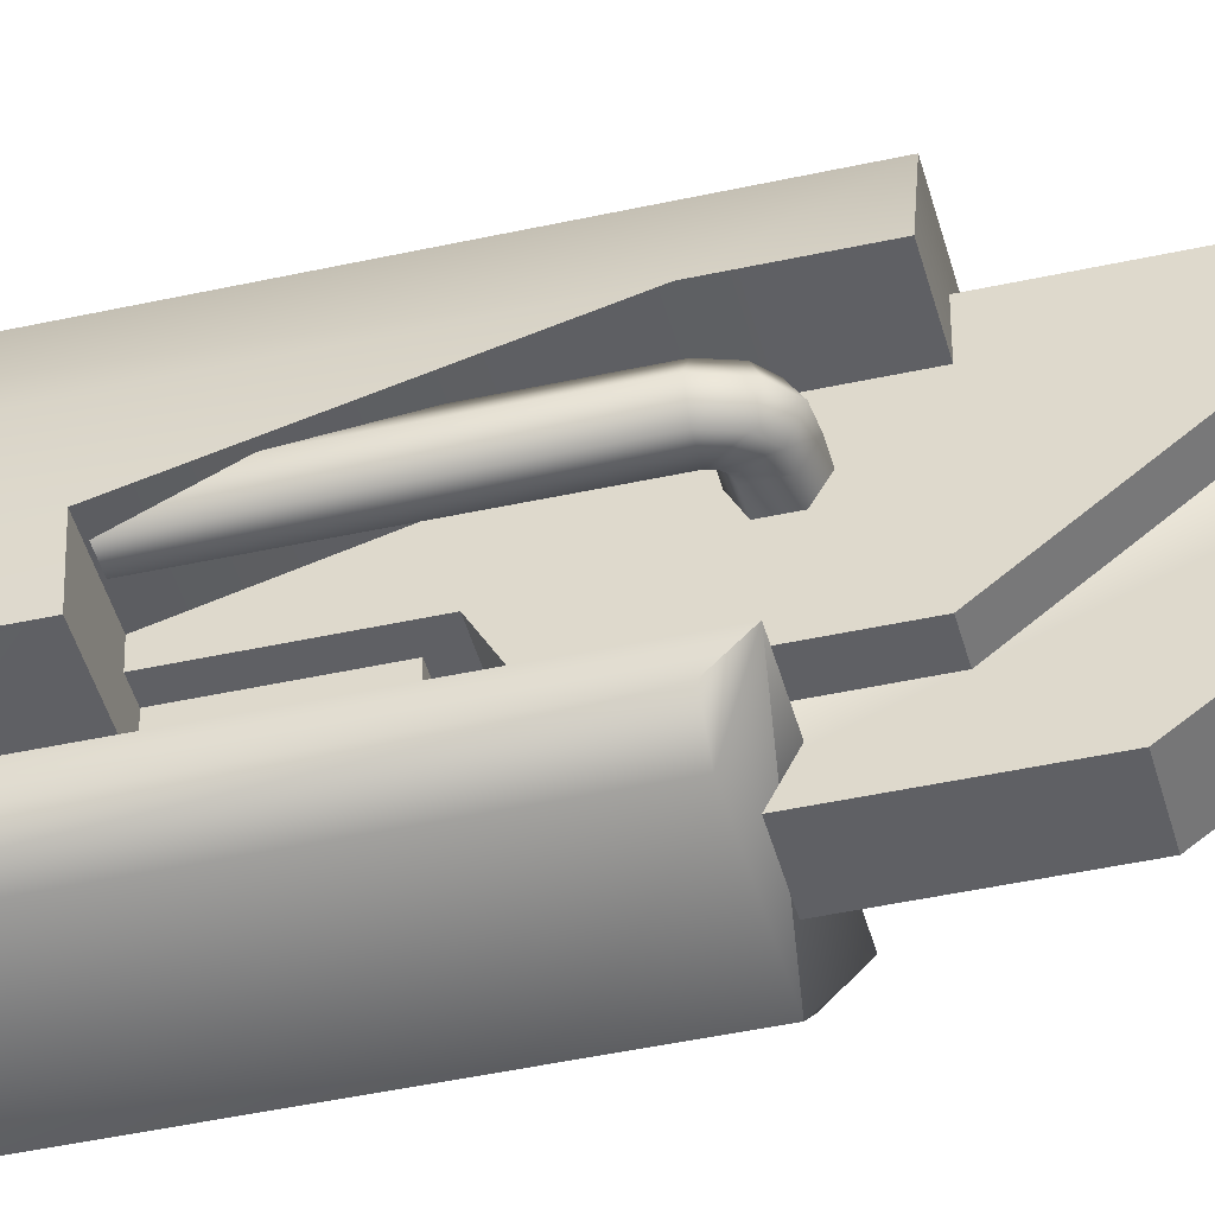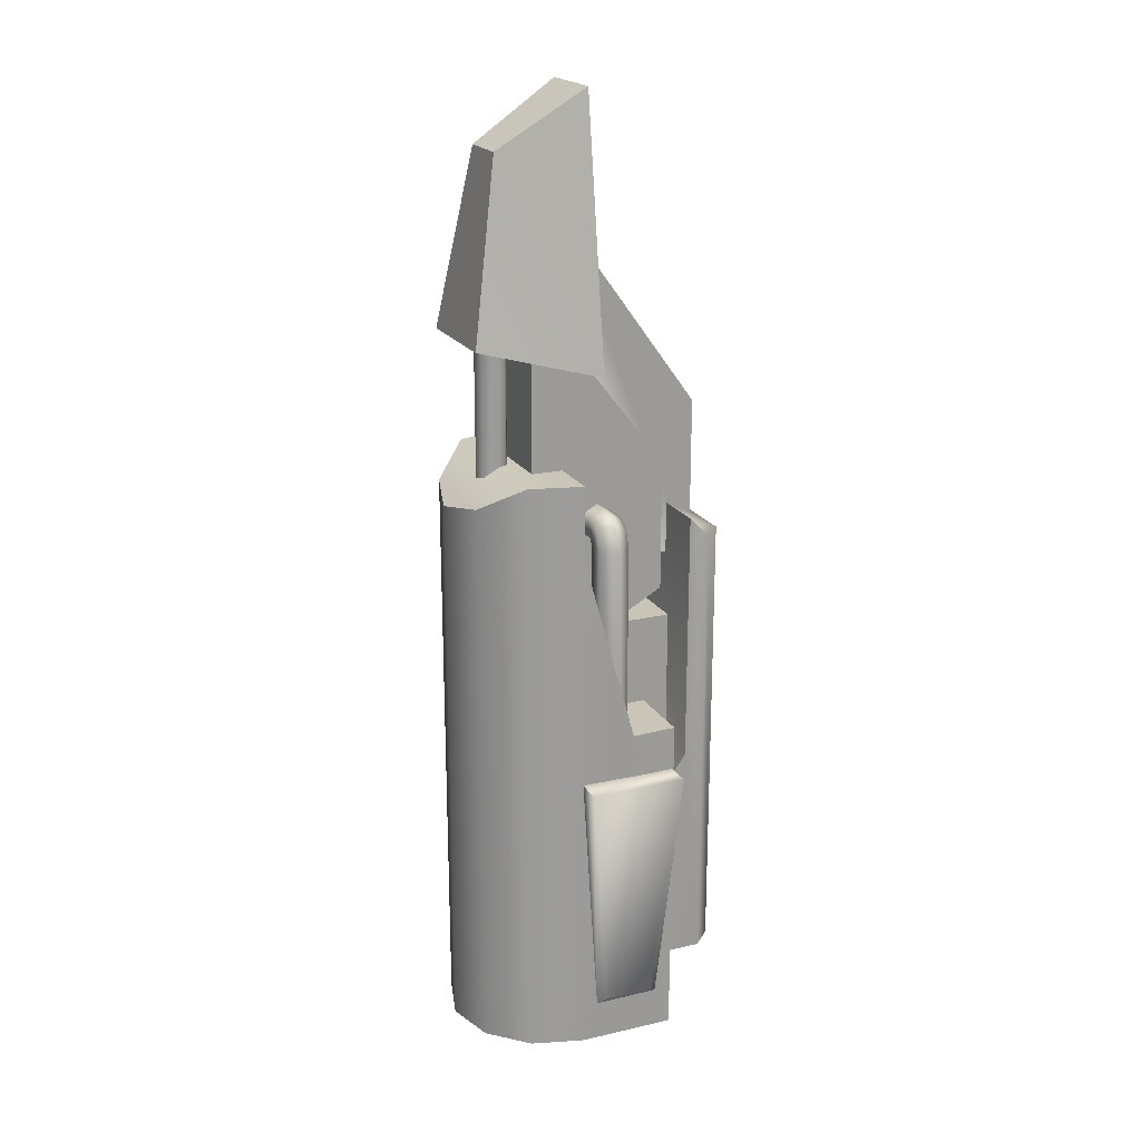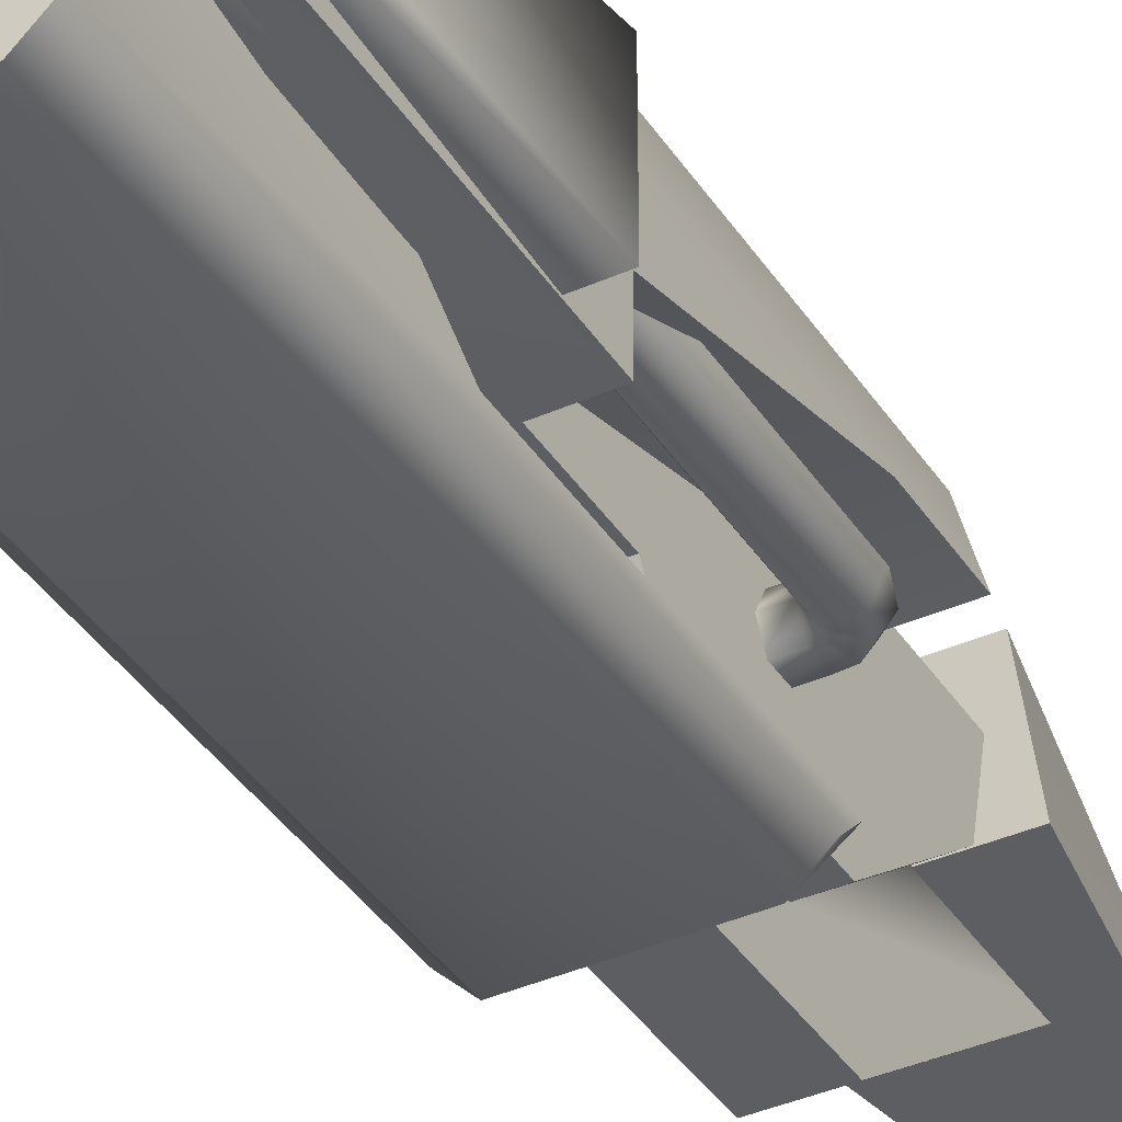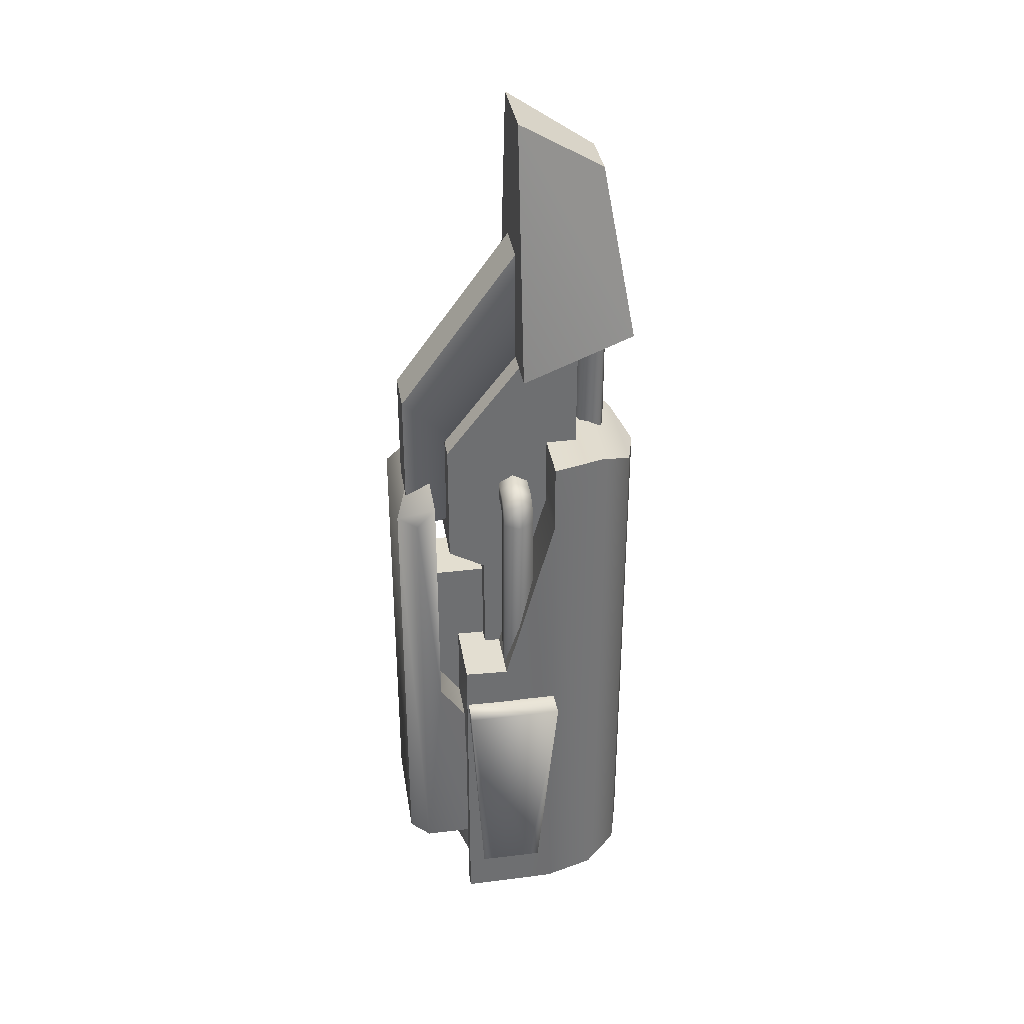
<metadata>
{"format":"obj","ext":"obj","renderer":"f3d","projection":"perspective","resolution":1024,"background":"white","views":[{"elev":-44.2,"azim":-75.5,"up":"+Y"},{"elev":20.2,"azim":-113.1,"up":"+Z"},{"elev":-38.4,"azim":-150.6,"up":"+Y"},{"elev":35.8,"azim":81.0,"up":"+Z"}]}
</metadata>
<code>
g object_1
v 0.1375 0.03292 -0.1937
v 0.1375 -0.06897 -0.1937
v 0.1178 0.004085 -0.448
v 0.1178 -0.04109 -0.448
v 0.1096 0.03244 -0.1937
v 0.1096 0.03244 -0.1937
v 0.1096 0.01562 -0.4567
v 0.1096 0.01562 -0.4567
v 0.1096 -0.05263 -0.4567
v 0.1096 -0.05263 -0.4567
v 0.1096 -0.06897 -0.1937
v 0.1096 -0.06897 -0.1937
f 10 8 4
f 4 8 3
f 4 3 2
f 2 3 1
f 2 1 11
f 11 1 5
f 1 7 6
f 3 7 1
f 4 2 9
f 2 12 9
g object_2
v -0.1096 0.03244 -0.1937
v -0.1096 0.03244 -0.1937
v -0.1096 0.01562 -0.4567
v -0.1096 0.01562 -0.4567
v -0.1096 -0.05263 -0.4567
v -0.1096 -0.05263 -0.4567
v -0.1096 -0.06897 -0.1937
v -0.1096 -0.06897 -0.1937
v -0.1178 0.004085 -0.448
v -0.1178 -0.04109 -0.448
v -0.1375 0.03292 -0.1937
v -0.1375 -0.06897 -0.1937
f 18 22 16
f 22 21 16
f 22 24 21
f 24 23 21
f 24 19 23
f 19 13 23
f 23 14 15
f 21 23 15
f 22 17 24
f 24 17 20
g object_3
v 0.03413 -0.03821 -0.05253
v 0.03413 -0.03821 -0.2313
v 0.03413 -0.1012 -0.05253
v 0.03413 -0.1012 -0.2313
v -0.03316 -0.03821 -0.05253
v -0.03316 -0.03821 -0.2313
v -0.03316 -0.1012 -0.05253
v -0.03316 -0.1012 -0.2313
v -0.03316 -0.1012 -0.05253
v -0.03316 -0.03821 -0.05253
v 0.03413 -0.1012 -0.05253
v 0.03413 -0.03821 -0.05253
f 35 25 31
f 34 31 25
f 26 36 28
f 27 28 36
f 32 33 30
f 29 30 33
g object_4
v 0.07979 -0.04206 -0.2741
v 0.07979 -0.04206 -0.2741
v 0.07979 -0.04206 -0.4308
v 0.07979 -0.04206 -0.4308
v 0.07979 -0.09781 -0.1953
v 0.07979 -0.09781 -0.1953
v 0.07979 -0.1185 0.04886
v 0.07979 -0.1185 -0.4308
v 0.07979 -0.1185 -0.4308
v 0.07931 -0.09829 0.06953
v 0.07931 -0.09829 0.06953
v 0.0596 -0.1387 0.04886
v 0.0596 -0.1387 0.04886
v 0.0596 -0.1387 -0.4308
v 0.0596 -0.1387 -0.4308
v 0.0596 -0.1387 -0.4308
v -0.06008 -0.1387 0.04886
v -0.06008 -0.1387 -0.4308
v -0.06008 -0.1387 -0.4308
v -0.08075 -0.04206 -0.2741
v -0.08075 -0.04206 -0.2741
v -0.08075 -0.04206 -0.4308
v -0.08075 -0.04206 -0.4308
v -0.08075 -0.09781 -0.1953
v -0.08075 -0.09781 -0.1953
v -0.08075 -0.09829 0.06953
v -0.08075 -0.09829 0.06953
v -0.08075 -0.09829 0.06953
v -0.08075 -0.1185 0.04886
v -0.08075 -0.1185 -0.4308
v -0.08075 -0.1185 -0.4308
f 65 53 62
f 53 49 62
f 48 47 62
f 48 43 47
f 59 61 57
f 59 67 61
f 40 38 42
f 50 54 44
f 66 44 54
f 66 39 44
f 66 58 39
f 49 55 52
f 49 53 55
f 53 65 55
f 67 55 65
f 65 61 67
f 65 64 61
f 51 45 48
f 43 48 45
f 45 42 43
f 45 40 42
f 46 60 63
f 46 41 60
f 43 42 47
f 41 56 60
f 41 37 56
g object_5
v 0.1105 -0.02379 -0.1477
v 0.1105 -0.02379 -0.1477
v 0.1105 -0.02379 -0.1477
v 0.1096 -0.07041 -0.1467
v 0.1096 -0.07041 -0.1467
v 0.1096 -0.07041 -0.1467
v 0.1096 -0.07041 -0.4995
v 0.1096 -0.07041 -0.4995
v 0.1096 -0.07041 -0.4995
v 0.1081 0.03052 0.1277
v 0.1081 0.03052 0.1277
v 0.1081 0.03052 0.1277
v 0.1081 0.03052 0.04981
v 0.1081 0.03052 0.04981
v 0.1081 0.03052 -0.5
v 0.1081 0.03052 -0.5
v 0.09565 0.03052 -0.4995
v 0.09565 0.03052 -0.4995
v 0.09372 0.08483 0.1277
v 0.09372 0.08483 0.1277
v 0.09228 0.08483 -0.5
v 0.09228 0.08483 -0.5
v 0.09228 -0.02379 -0.5
v 0.09228 -0.02379 -0.5
v 0.09228 -0.02379 -0.5
v 0.09228 -0.07041 -0.2505
v 0.09228 -0.07041 -0.2505
v 0.09228 -0.07041 -0.4995
v 0.09228 -0.07041 -0.4995
v 0.09228 -0.07041 -0.4995
v 0.08267 0.07858 -0.4995
v 0.08267 0.07858 -0.4995
v 0.08267 0.03052 -0.4721
v 0.08267 -0.01754 -0.4995
v 0.08267 -0.01754 -0.4995
v 0.07162 0.07186 -0.4721
v 0.07162 -0.01081 -0.4721
v 0.05383 0.1242 0.09946
v 0.05383 0.1242 0.09946
v 0.05383 0.1238 -0.5
v 0.05383 0.1238 -0.5
v 0.05383 -0.06272 -0.5
v 0.05383 -0.06272 -0.5
v 0.04758 0.1137 -0.4995
v 0.04758 0.1137 -0.4995
v 0.04758 0.03052 -0.4519
v 0.04758 -0.05263 -0.4995
v 0.04758 -0.05263 -0.4995
v 0.04133 0.1026 -0.4721
v 0.04133 0.05455 -0.4519
v 0.04133 0.006489 -0.4519
v 0.04133 -0.04158 -0.4721
v 0.02355 0.07186 -0.4519
v 0.02355 -0.01081 -0.4519
v 2.186e-08 0.1387 -0.5
v 2.186e-08 0.1387 -0.5
v 2.186e-08 -0.07762 -0.5
v 2.186e-08 -0.07762 -0.5
v 2.183e-08 0.1257 -0.4995
v 2.183e-08 0.1257 -0.4995
v 2.183e-08 -0.06465 -0.4995
v 2.183e-08 -0.06465 -0.4995
v 2.064e-08 0.1137 -0.4721
v 2.064e-08 -0.05263 -0.4721
v 1.975e-08 0.07858 -0.4519
v 1.975e-08 0.03052 -0.4519
v 1.975e-08 -0.01754 -0.4519
v 1.095e-08 -0.07041 -0.2505
v -3.892e-09 0.1387 0.08904
v -3.892e-09 0.1387 0.08904
v -0.02355 0.07186 -0.4519
v -0.02355 -0.01081 -0.4519
v -0.04133 0.1026 -0.4721
v -0.04133 0.05455 -0.4519
v -0.04133 0.006489 -0.4519
v -0.04133 -0.04158 -0.4721
v -0.04758 0.1137 -0.4995
v -0.04758 0.1137 -0.4995
v -0.04758 0.03052 -0.4519
v -0.04758 -0.05263 -0.4995
v -0.04758 -0.05263 -0.4995
v -0.05383 0.1242 0.09946
v -0.05383 0.1242 0.09946
v -0.05383 0.1238 -0.5
v -0.05383 0.1238 -0.5
v -0.05383 -0.06272 -0.5
v -0.05383 -0.06272 -0.5
v -0.07162 0.07186 -0.4721
v -0.07162 -0.01081 -0.4721
v -0.08267 0.07858 -0.4995
v -0.08267 0.07858 -0.4995
v -0.08267 0.03052 -0.4721
v -0.08267 -0.01754 -0.4995
v -0.08267 -0.01754 -0.4995
v -0.09228 0.08483 -0.5
v -0.09228 0.08483 -0.5
v -0.09228 -0.02379 -0.5
v -0.09228 -0.02379 -0.5
v -0.09228 -0.02379 -0.5
v -0.09228 -0.07041 -0.2505
v -0.09228 -0.07041 -0.2505
v -0.09228 -0.07041 -0.4995
v -0.09228 -0.07041 -0.4995
v -0.09228 -0.07041 -0.4995
v -0.09372 0.08483 0.1277
v -0.09372 0.08483 0.1277
v -0.09565 0.03052 -0.4995
v -0.09565 0.03052 -0.4995
v -0.1081 0.03052 0.1277
v -0.1081 0.03052 0.1277
v -0.1081 0.03052 0.1277
v -0.1081 0.03052 0.04981
v -0.1081 0.03052 0.04981
v -0.1081 0.03052 -0.5
v -0.1081 0.03052 -0.5
v -0.1096 -0.07041 -0.1467
v -0.1096 -0.07041 -0.1467
v -0.1096 -0.07041 -0.1467
v -0.1096 -0.07041 -0.4995
v -0.1096 -0.07041 -0.4995
v -0.1096 -0.07041 -0.4995
v -0.1105 -0.02379 -0.1477
v -0.1105 -0.02379 -0.1477
v -0.1105 -0.02379 -0.1477
f 92 97 94
f 83 74 95 91
f 181 165 171 186
f 164 167 169
f 73 93 75
f 75 93 96
f 73 135 93
f 184 135 73
f 184 168 135
f 184 187 168
f 187 170 168
f 93 109 90
f 93 135 109
f 124 109 135
f 168 166 153
f 168 153 135
f 124 135 153
f 79 177 179 80
f 149 105 136
f 172 176 78 86
f 149 172 86 105
f 179 190 69 80
f 189 183 72 68
f 70 71 76
f 70 76 82
f 81 70 82
f 191 188 185
f 191 182 188
f 180 182 191
f 81 87 77
f 88 81 82
f 87 81 88
f 106 107 122 137
f 107 106 87 88
f 180 178 173
f 162 182 180
f 173 162 180
f 150 137 122 151
f 151 162 173 150
f 132 140 130
f 132 138 140
f 138 155 140
f 138 141 155
f 141 159 155
f 141 146 159
f 130 144 126
f 130 140 144
f 140 157 144
f 140 155 157
f 155 174 157
f 155 159 174
f 138 132 133
f 141 138 133
f 146 141 133
f 132 130 116
f 132 116 120
f 120 116 103
f 120 103 117
f 117 103 100
f 117 100 113
f 130 126 111
f 130 111 116
f 116 111 98
f 116 98 103
f 103 98 84
f 103 84 100
f 120 133 132
f 117 133 120
f 113 133 117
f 134 131 143
f 134 143 139
f 139 143 156
f 139 156 142
f 142 156 159
f 142 159 146
f 131 128 147
f 131 147 143
f 143 147 160
f 143 160 156
f 156 160 174
f 156 174 159
f 139 133 134
f 142 133 139
f 146 133 142
f 134 119 131
f 134 121 119
f 121 104 119
f 121 118 104
f 118 100 104
f 118 113 100
f 131 114 128
f 131 119 114
f 119 101 114
f 119 104 101
f 104 84 101
f 104 100 84
f 121 134 133
f 118 121 133
f 113 118 133
f 181 158 175
f 158 181 163
f 152 158 163
f 152 145 158
f 152 123 145
f 127 145 123
f 83 85 99
f 99 89 83
f 108 89 99
f 108 99 112
f 108 112 123
f 127 123 112
f 181 175 161
f 161 165 181
f 154 165 161
f 154 161 148
f 154 148 125
f 129 125 148
f 83 102 85
f 102 83 91
f 110 102 91
f 110 115 102
f 110 125 115
f 129 115 125
g object_6
v 0.01682 0.08676 0.2556
v 0.01682 0.08676 0.003227
v 0.01202 0.09877 0.2556
v 0.01202 0.09877 0.003227
v 0.01202 0.07522 0.2556
v 0.01202 0.07522 0.003227
v -1.411e-10 0.1036 0.003227
v -1.411e-10 0.06993 0.003227
v -1.117e-08 0.1036 0.2556
v -1.117e-08 0.06993 0.2556
v -0.01202 0.09877 0.2556
v -0.01202 0.09877 0.003227
v -0.01202 0.07522 0.2556
v -0.01202 0.07522 0.003227
v -0.01634 0.08676 0.2556
v -0.01634 0.08676 0.003227
f 203 207 206
f 202 203 206
f 198 203 202
f 200 198 202
f 195 198 200
f 194 195 200
f 193 195 194
f 192 193 194
f 197 193 192
f 196 197 192
f 199 197 196
f 201 199 196
f 205 199 201
f 204 205 201
f 207 205 204
f 206 207 204
g object_7
v 0.08459 -0.0007212 0.227
v 0.0571 0.1223 0.2577
v -0.02802 0.09072 0.4421
v -0.04124 -0.0007212 0.5
v -0.05604 0.1223 0.2577
v -0.08248 -0.0007212 0.227
v -0.08248 -0.0007212 0.227
v -0.08248 -0.0007212 0.227
v -0.05604 0.1223 0.2577
v -0.05604 0.1223 0.2577
v -0.04124 -0.0007212 0.5
v -0.04124 -0.0007212 0.5
v -0.02802 0.09072 0.4421
v -0.02802 0.09072 0.4421
v 0.02855 0.09072 0.4421
v 0.02855 0.09072 0.4421
v 0.02855 0.09072 0.4421
v 0.0423 -0.0007212 0.5
v 0.0423 -0.0007212 0.5
v 0.0423 -0.0007212 0.5
v 0.0571 0.1223 0.2577
v 0.0571 0.1223 0.2577
v 0.08459 -0.0007212 0.227
v 0.08459 -0.0007212 0.227
f 218 214 227
f 231 227 214
f 228 216 224
f 221 224 216
f 230 229 225
f 223 225 229
f 213 217 208
f 209 208 217
f 211 210 215
f 212 215 210
f 226 222 219
f 220 219 222
g object_8
v 0.02644 0.02091 0.3781
v 0.02644 0.02091 0.04557
v 0.02644 -0.1256 0.1771
v 0.02644 -0.1256 0.007596
v -0.02451 0.02091 0.3781
v -0.02451 0.02091 0.04557
v -0.02451 -0.1256 0.1771
v -0.02451 -0.1256 0.007596
v -0.02451 -0.1256 0.007596
v -0.02451 -0.1256 0.1771
v -0.02451 -0.1256 0.1771
v -0.02451 0.02091 0.3781
v 0.02644 -0.1256 0.007596
v 0.02644 -0.1256 0.1771
v 0.02644 -0.1256 0.1771
v 0.02644 0.02091 0.3781
f 242 232 243
f 232 242 246
f 241 244 234
f 244 241 239
f 245 233 247
f 233 245 235
f 236 240 238
f 240 236 237
g object_9
v 0.05095 0.0632 0.3078
v 0.05095 0.0632 -0.1789
v 0.05095 -0.04061 -0.03522
v 0.05095 -0.04061 -0.1789
v 0.05095 -0.08003 0.1237
v 0.05095 -0.08003 -0.01311
v -0.05047 0.0632 -0.1789
v -0.05047 -0.04061 -0.1789
v -0.05047 -0.08003 0.1237
v -0.05047 -0.08003 -0.01311
v -0.05047 -0.08003 -0.01311
v -0.05047 -0.08003 -0.01311
v -0.05047 -0.08003 0.1237
v -0.05047 -0.08003 0.1237
v -0.05047 -0.04061 -0.1789
v -0.05047 -0.04061 -0.03522
v -0.05047 -0.04061 -0.03522
v -0.05047 -0.04061 -0.03522
v -0.05047 0.0632 -0.1789
v -0.05047 0.0632 0.3078
v -0.05047 0.0632 0.3078
v -0.05047 0.0632 0.3078
v 0.05095 -0.08003 -0.01311
v 0.05095 -0.08003 -0.01311
v 0.05095 -0.08003 0.1237
v 0.05095 -0.08003 0.1237
v 0.05095 -0.04061 -0.1789
v 0.05095 -0.04061 -0.03522
v 0.05095 -0.04061 -0.03522
v 0.05095 0.0632 -0.1789
v 0.05095 0.0632 0.3078
v 0.05095 0.0632 0.3078
f 249 266 279
f 268 279 266
f 277 278 251
f 276 251 278
f 276 278 270
f 272 270 278
f 254 262 269
f 263 269 262
f 258 269 263
f 258 261 269
f 273 248 260
f 267 260 248
f 252 256 271
f 271 256 257
f 275 264 274
f 255 274 264
f 250 253 265
f 259 265 253
g object_10
v -0.04662 0.008892 0.07855
v -0.04662 0.008892 0.0598
v -0.04662 -0.00745 0.08768
v -0.04662 -0.00745 0.05115
v -0.04662 -0.02331 0.07855
v -0.04662 -0.02331 0.0598
v -0.06633 0.008892 0.07855
v -0.06633 0.008892 0.0598
v -0.06633 -0.00745 0.08768
v -0.06633 -0.00745 0.05115
v -0.06633 -0.00745 -0.152
v -0.06633 -0.02331 0.07855
v -0.06633 -0.02331 0.0598
v -0.07065 0.008892 0.05932
v -0.07065 -0.02331 0.05932
v -0.0745 0.008892 0.05548
v -0.0745 -0.02331 0.05548
v -0.07594 0.008892 0.05115
v -0.07594 0.008892 -0.152
v -0.07594 -0.02331 0.05115
v -0.07594 -0.02331 -0.152
v -0.07834 0.008892 0.07758
v -0.07834 -0.02331 0.07758
v -0.08219 -0.00745 0.08624
v -0.08844 0.008892 0.06893
v -0.08844 -0.02331 0.06893
v -0.0942 0.008892 0.05115
v -0.0942 0.008892 -0.152
v -0.0942 -0.02331 0.05115
v -0.0942 -0.02331 -0.152
v -0.09565 -0.00745 0.0747
v -0.1038 -0.00745 0.05115
v -0.1038 -0.00745 -0.152
f 289 299 290
f 299 300 290
f 299 308 300
f 308 309 300
f 308 311 309
f 311 312 309
f 311 306 312
f 306 307 312
f 306 297 307
f 297 298 307
f 297 289 298
f 289 290 298
f 296 299 289
f 296 305 299
f 305 308 299
f 305 310 308
f 310 311 308
f 310 304 311
f 304 306 311
f 304 295 306
f 295 297 306
f 295 289 297
f 294 296 289
f 294 302 296
f 302 305 296
f 302 303 305
f 303 310 305
f 303 301 310
f 301 304 310
f 301 293 304
f 293 295 304
f 293 289 295
f 292 294 289
f 292 291 294
f 291 302 294
f 291 288 302
f 288 303 302
f 288 286 303
f 286 301 303
f 286 287 301
f 287 293 301
f 287 289 293
f 283 285 289
f 285 292 289
f 285 284 292
f 284 291 292
f 284 282 291
f 282 288 291
f 282 280 288
f 280 286 288
f 280 281 286
f 281 287 286
f 281 283 287
f 283 289 287
g object_11
v 0.1038 -0.00745 0.05115
v 0.1038 -0.00745 -0.152
v 0.09565 -0.00745 0.0747
v 0.0942 0.008892 0.05115
v 0.0942 0.008892 -0.152
v 0.0942 -0.02331 0.05115
v 0.0942 -0.02331 -0.152
v 0.08844 0.008892 0.06893
v 0.08844 -0.02331 0.06893
v 0.08219 -0.00745 0.08624
v 0.07834 0.008892 0.07758
v 0.07834 -0.02331 0.07758
v 0.07594 0.008892 0.05115
v 0.07594 0.008892 -0.152
v 0.07594 -0.02331 0.05115
v 0.07594 -0.02331 -0.152
v 0.0745 0.008892 0.05548
v 0.0745 -0.02331 0.05548
v 0.07065 0.008892 0.05932
v 0.07065 -0.02331 0.05932
v 0.06633 0.008892 0.07855
v 0.06633 0.008892 0.0598
v 0.06633 -0.00745 0.08768
v 0.06633 -0.00745 0.05115
v 0.06633 -0.00745 -0.152
v 0.06633 -0.02331 0.07855
v 0.06633 -0.02331 0.0598
v 0.04662 0.008892 0.07855
v 0.04662 0.008892 0.0598
v 0.04662 -0.00745 0.08768
v 0.04662 -0.00745 0.05115
v 0.04662 -0.02331 0.07855
v 0.04662 -0.02331 0.0598
f 336 337 327
f 327 337 328
f 327 328 318
f 318 328 319
f 318 319 313
f 313 319 314
f 313 314 316
f 316 314 317
f 316 317 325
f 325 317 326
f 325 326 336
f 336 326 337
f 330 336 327
f 330 327 321
f 321 327 318
f 321 318 315
f 315 318 313
f 315 313 320
f 320 313 316
f 320 316 329
f 329 316 325
f 329 325 336
f 332 336 330
f 332 330 324
f 324 330 321
f 324 321 322
f 322 321 315
f 322 315 323
f 323 315 320
f 323 320 331
f 331 320 329
f 331 329 336
f 339 336 332
f 339 332 338
f 338 332 324
f 338 324 335
f 335 324 322
f 335 322 333
f 333 322 323
f 333 323 334
f 334 323 331
f 334 331 336
f 343 336 345
f 345 336 339
f 345 339 344
f 344 339 338
f 344 338 342
f 342 338 335
f 342 335 340
f 340 335 333
f 340 333 341
f 341 333 334
f 341 334 343
f 343 334 336

</code>
